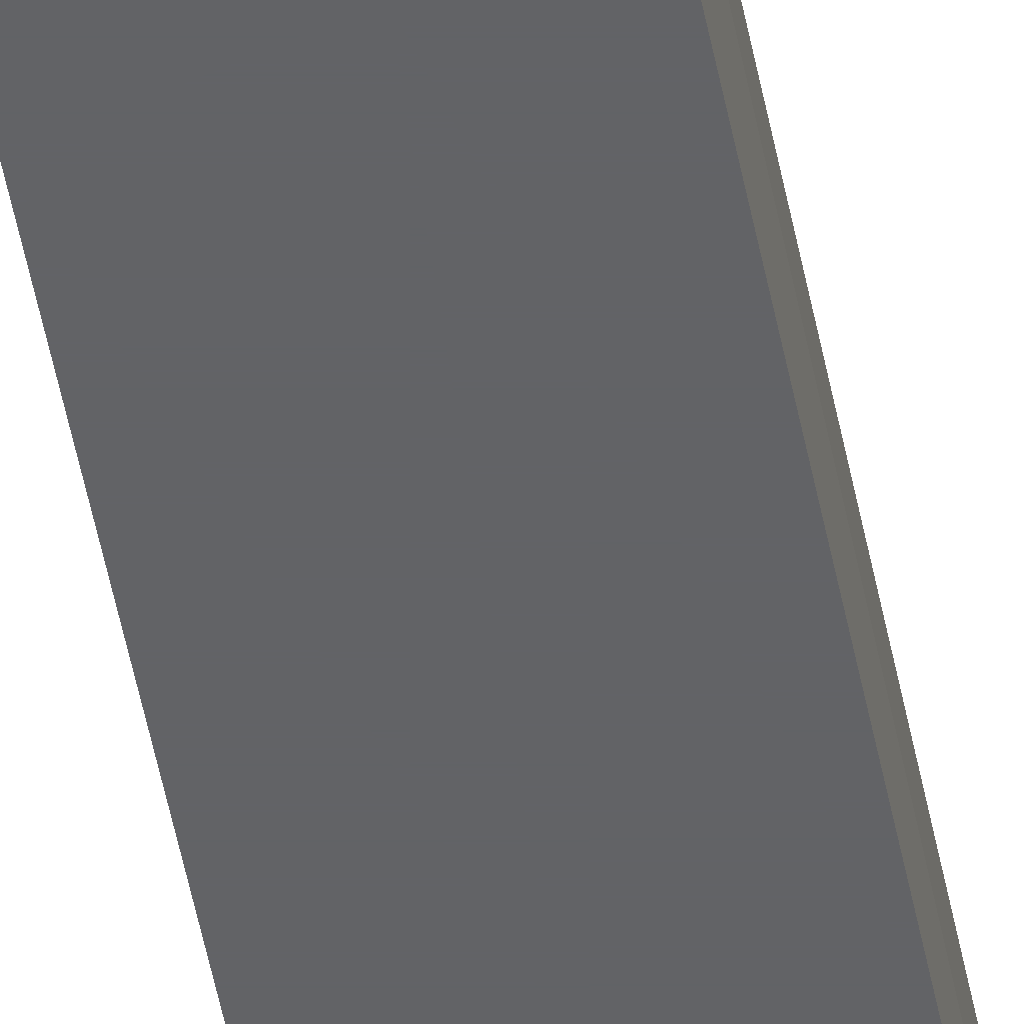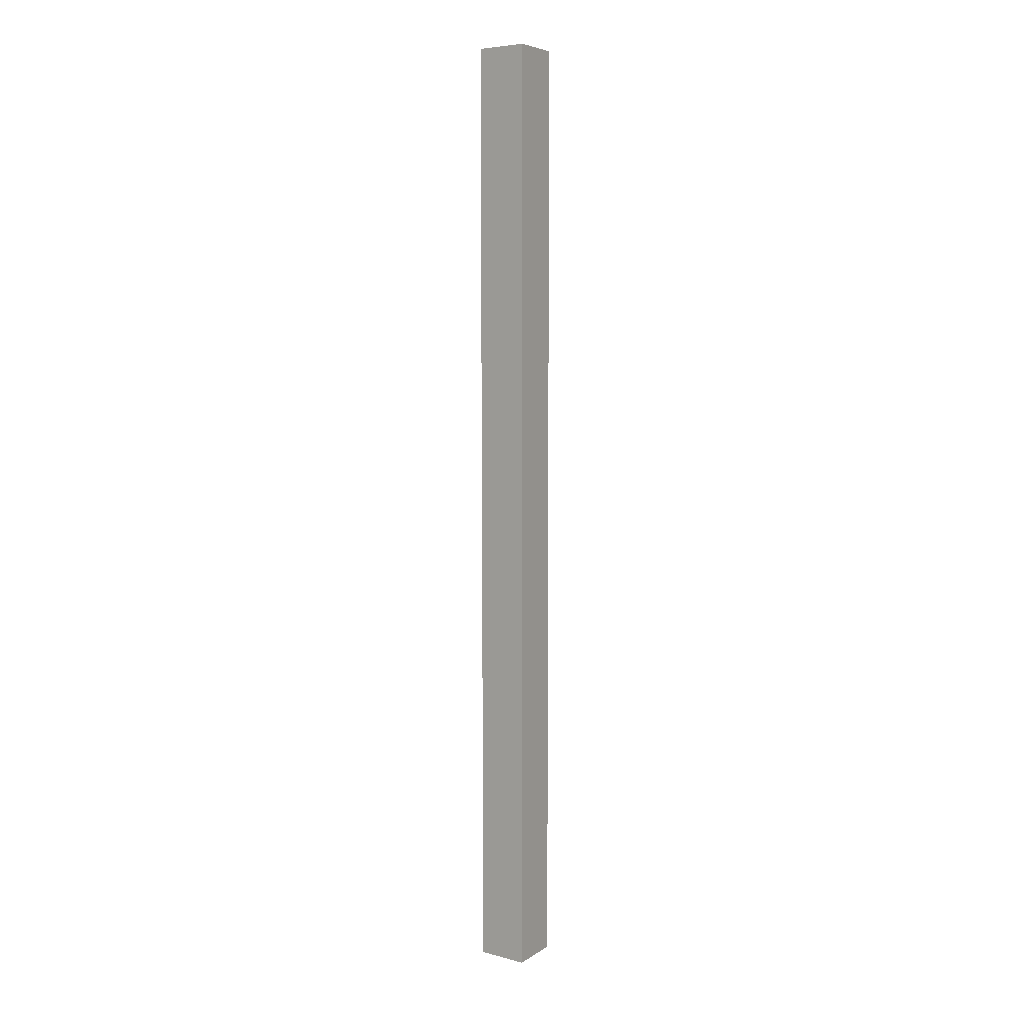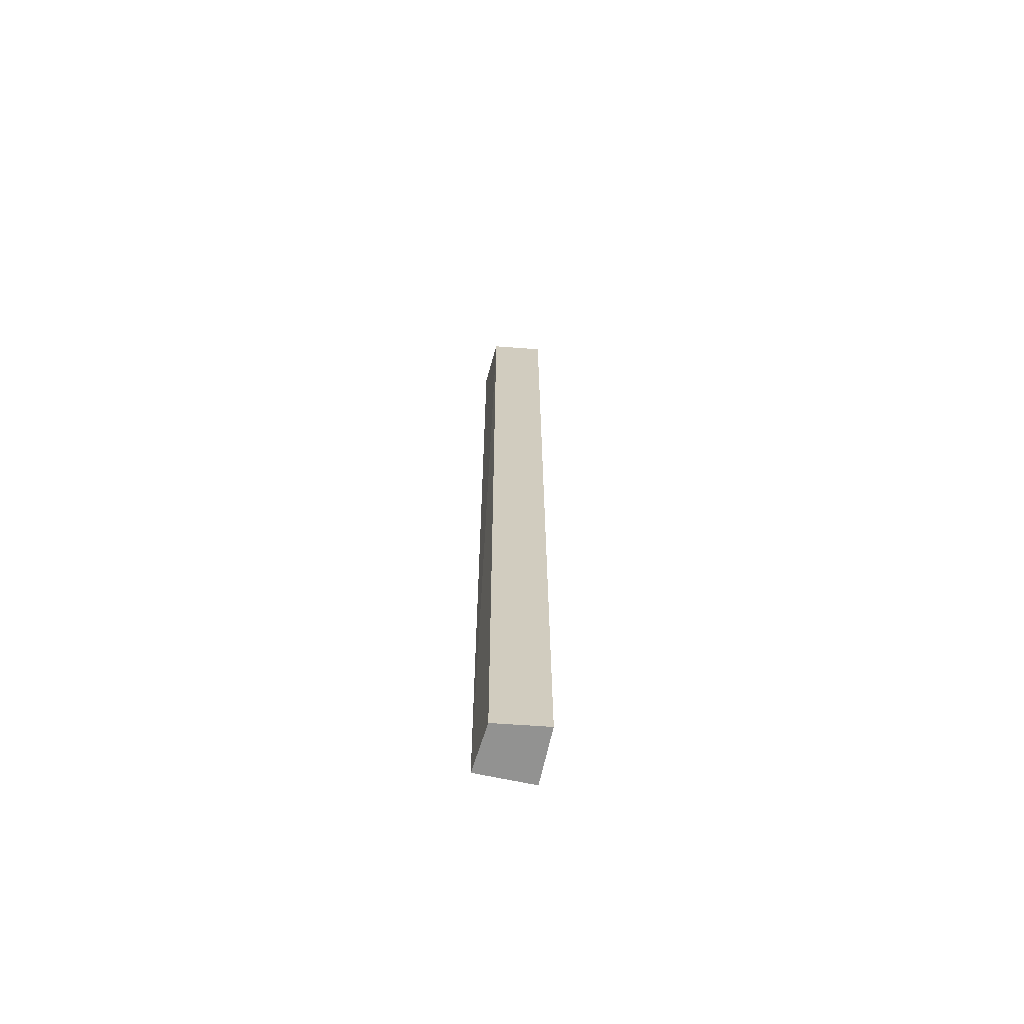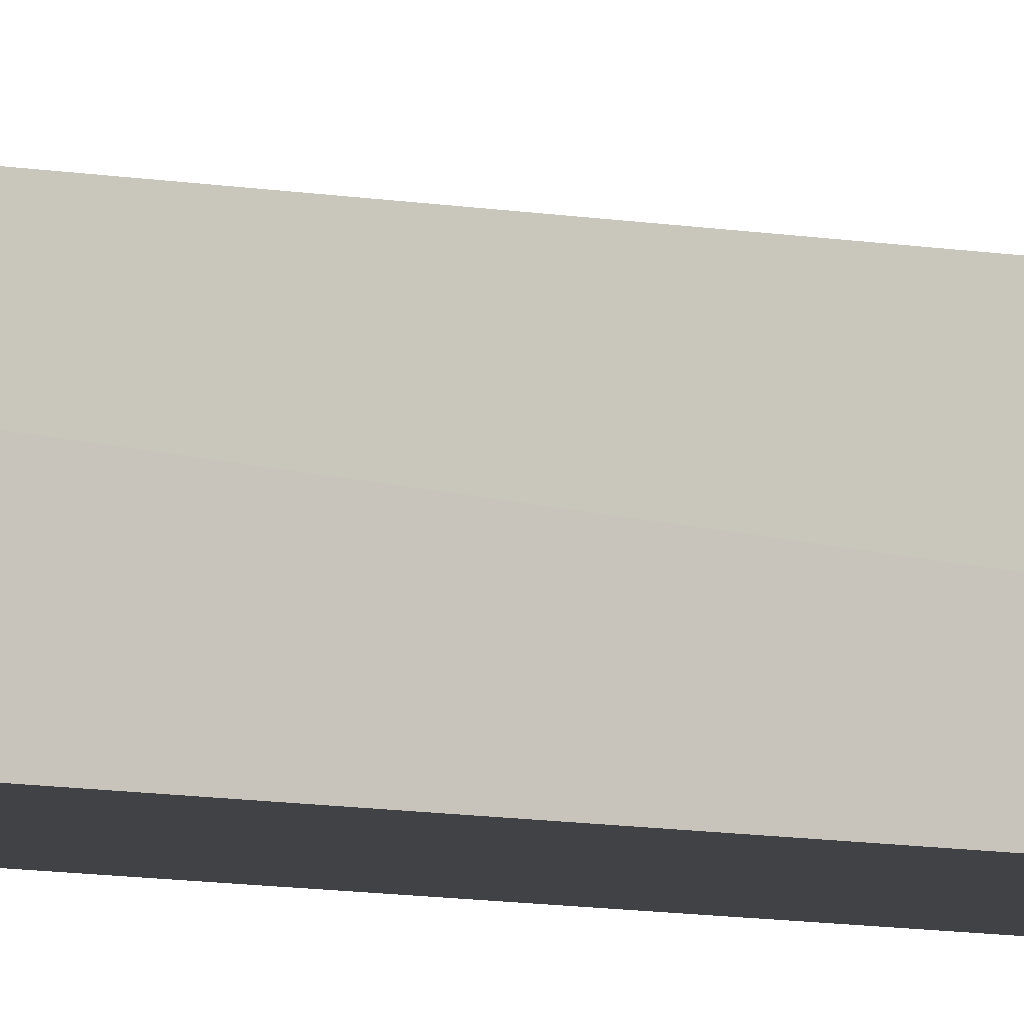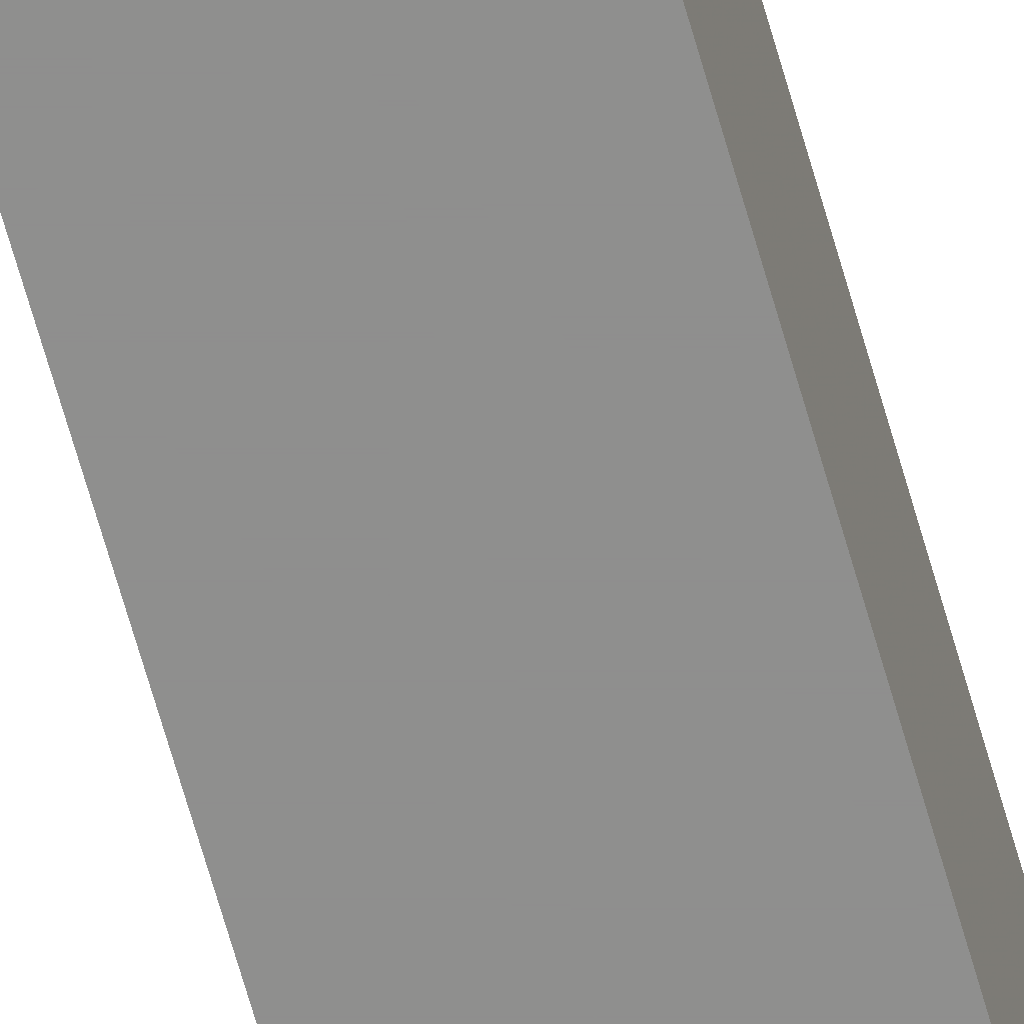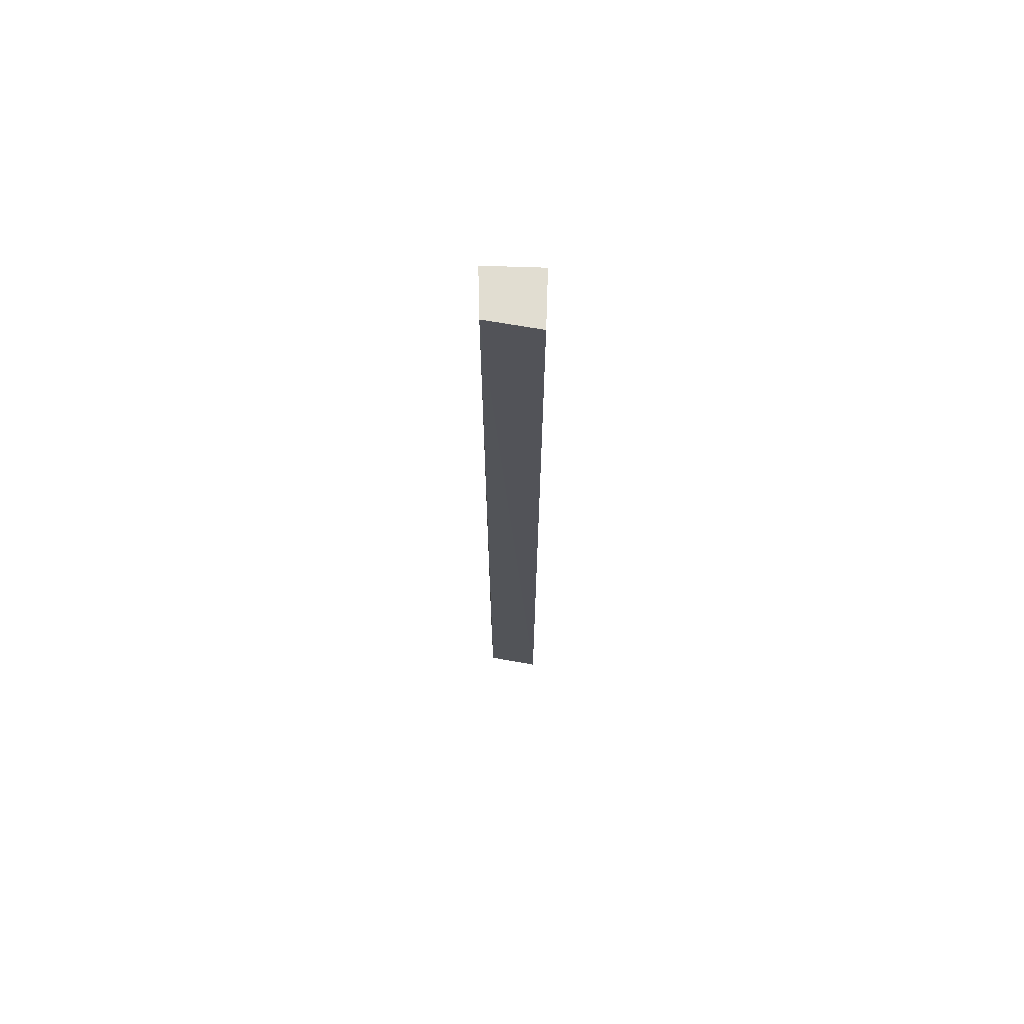
<metadata>
{"format":"obj","ext":"obj","renderer":"f3d","projection":"perspective","resolution":1024,"background":"white","views":[{"elev":-50.9,"azim":-169.2,"up":"+Z"},{"elev":6.0,"azim":29.9,"up":"+Y"},{"elev":-66.3,"azim":-12.3,"up":"+Y"},{"elev":-6.5,"azim":-124.6,"up":"+Z"},{"elev":-65.2,"azim":15.6,"up":"+Z"},{"elev":68.9,"azim":1.9,"up":"+Y"}]}
</metadata>
<code>
v 0.2578 0.3162 0.246
v 0.2578 -0.3475 0.246
v 0.2578 -0.3475 0.2069
v 0.2186 0.3162 0.2069
v 0.2205 0.3162 0.2407
v 0.2186 -0.3475 0.2069
v 0.2578 0.3162 0.2069
v 0.2216 -0.3475 0.2407
f 1 2 3
f 5 2 1
f 6 3 2
f 6 4 3
f 6 5 4
f 7 1 3
f 7 3 4
f 7 5 1
f 7 4 5
f 8 6 2
f 8 2 5
f 8 5 6

</code>
